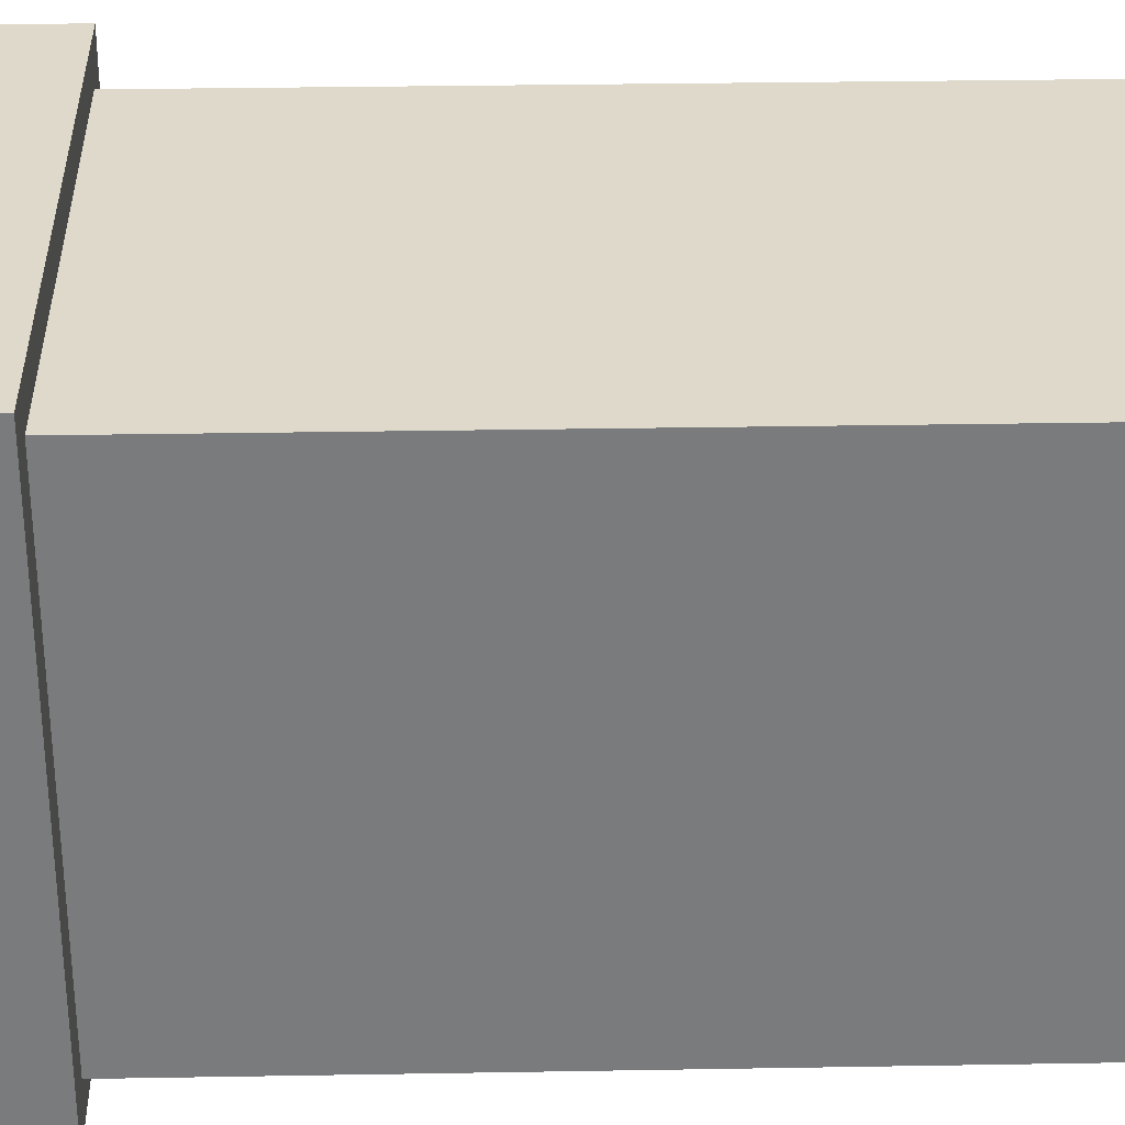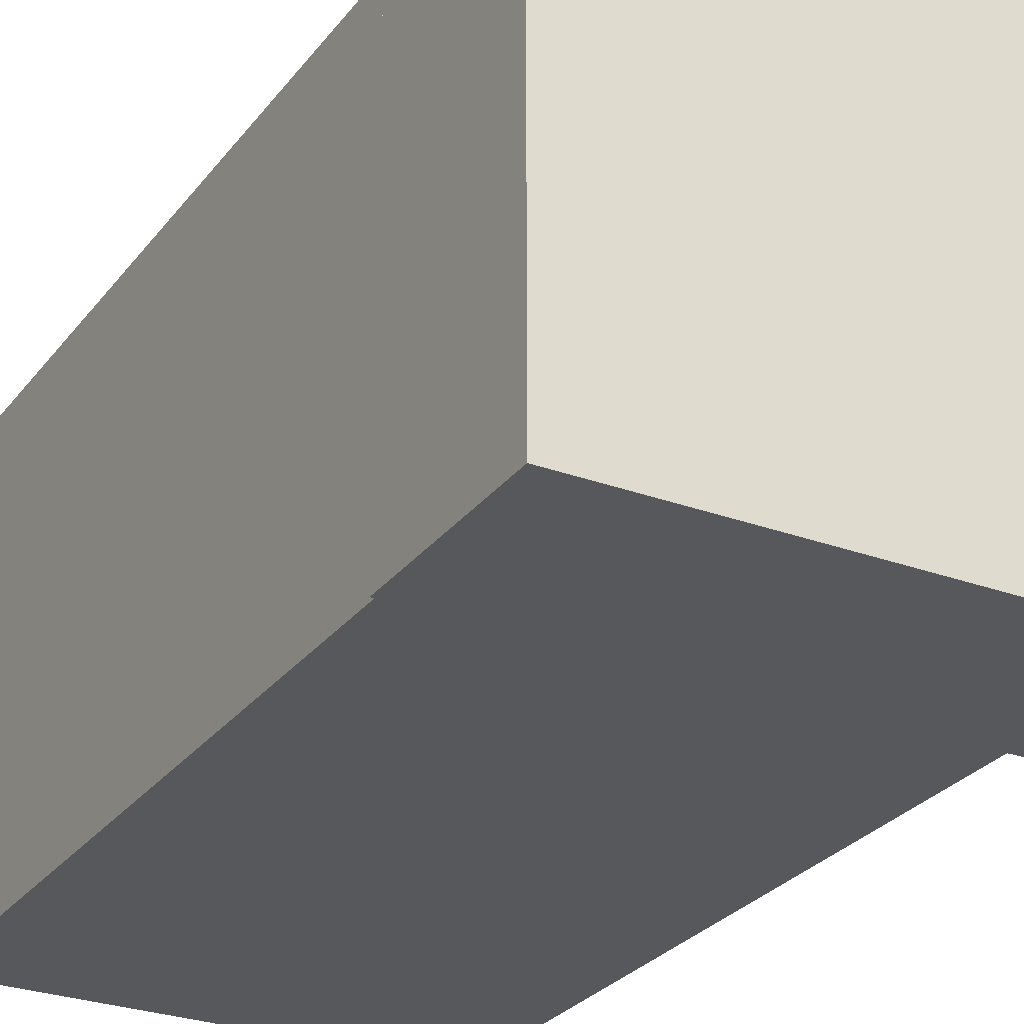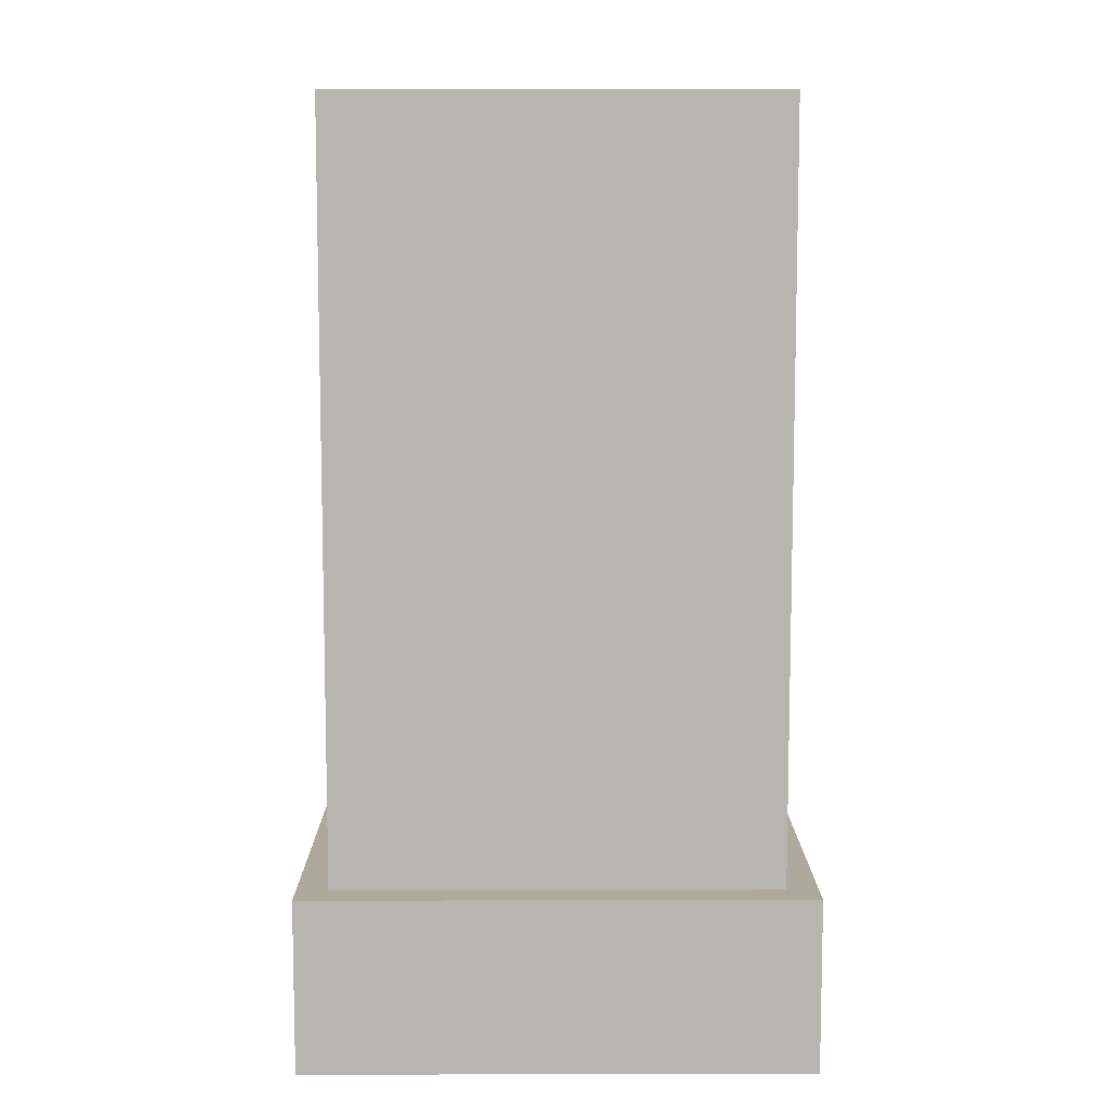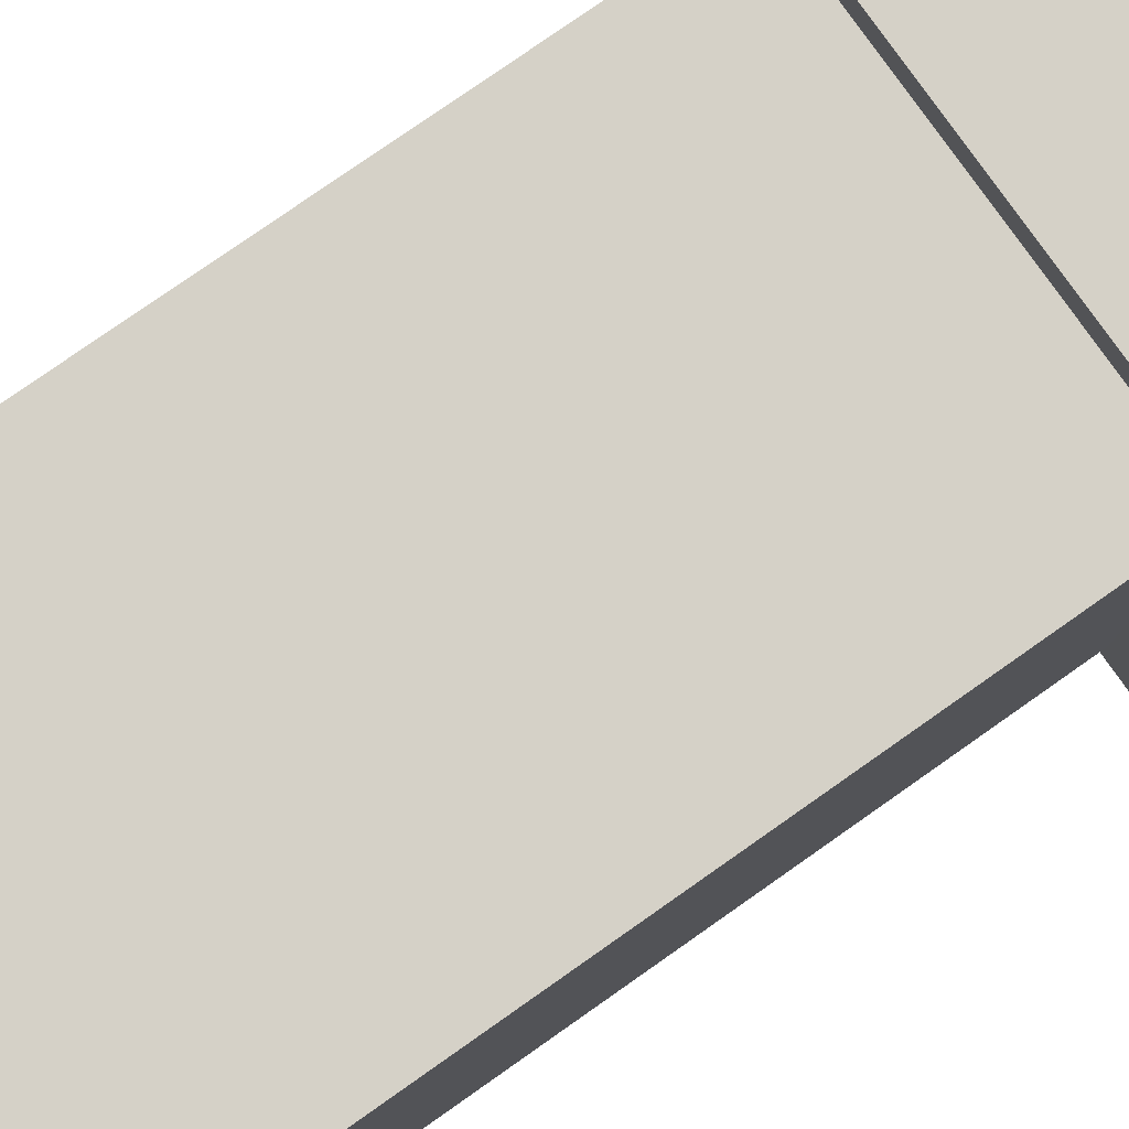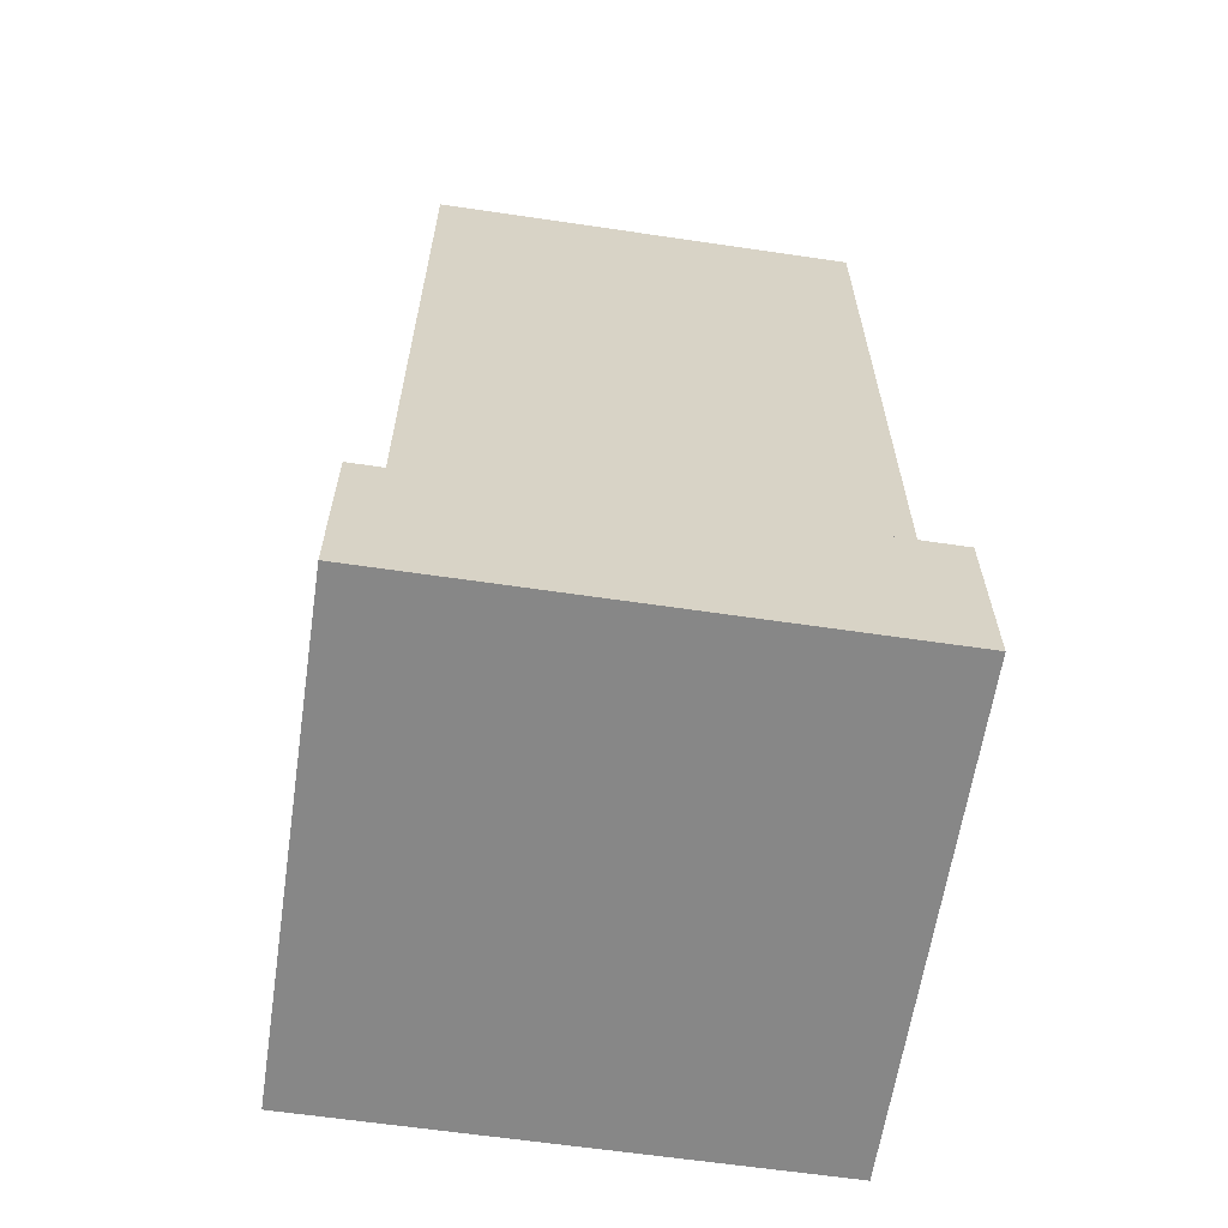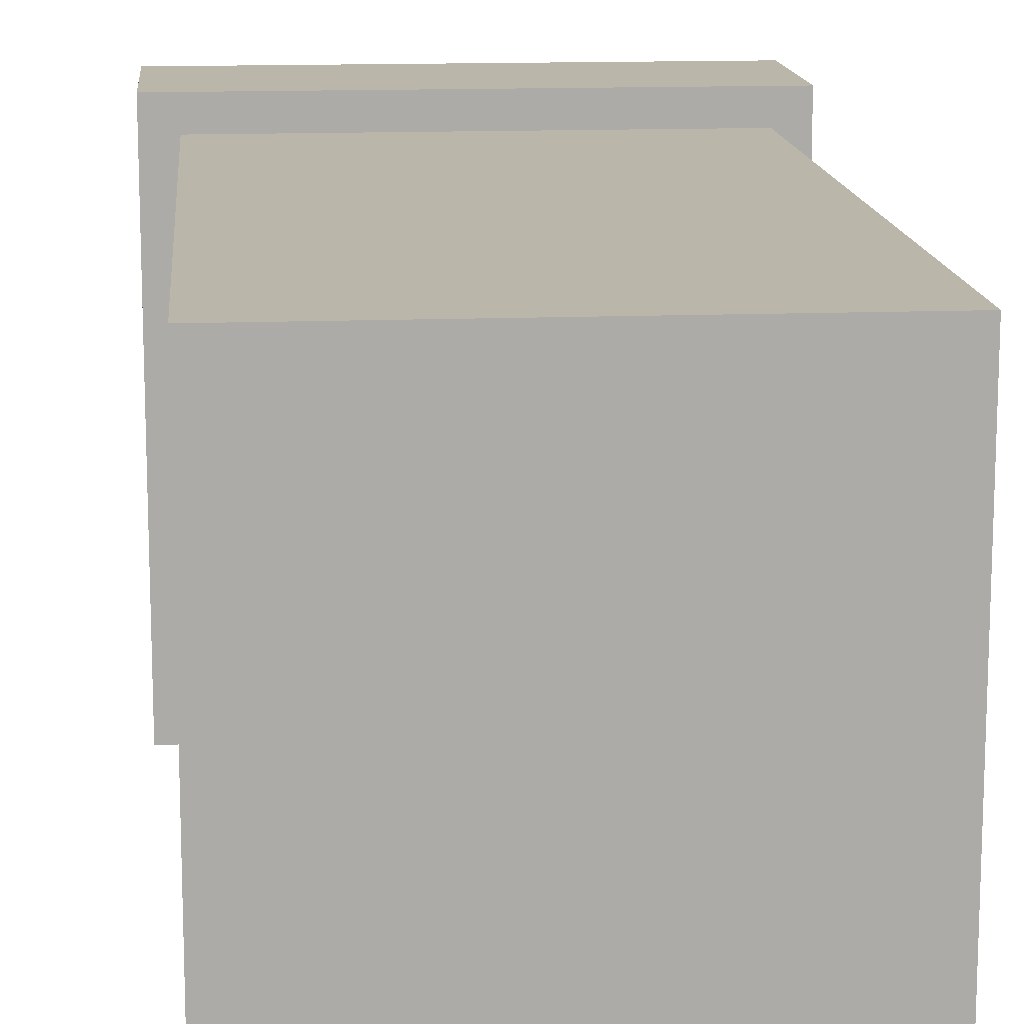
<metadata>
{"format":"obj","ext":"obj","renderer":"f3d","projection":"perspective","resolution":1024,"background":"white","views":[{"elev":31.8,"azim":88.6,"up":"+Z"},{"elev":-27.9,"azim":-29.3,"up":"+Z"},{"elev":8.9,"azim":-0.4,"up":"+Y"},{"elev":79.1,"azim":-125.0,"up":"+Z"},{"elev":-62.4,"azim":-98.5,"up":"+Y"},{"elev":13.9,"azim":175.0,"up":"+Z"}]}
</metadata>
<code>
o grass
v 0.125 0.08594 0.125
v 0.125 0.08594 -0.125
v 0.125 0 0.125
v 0.125 0 -0.125
v -0.125 0.08594 0.125
v -0.125 0.08594 -0.125
v -0.125 0 0.125
v -0.125 0 -0.125
f 2 1 3 4
f 7 5 6 8
f 5 1 2 6
f 4 3 7 8
f 3 1 5 7
f 6 2 4 8
o cuboid
v 0.1094 0.4609 0.1094
v 0.1094 0.4609 -0.1094
v 0.1094 0.02344 0.1094
v 0.1094 0.02344 -0.1094
v -0.1094 0.4609 0.1094
v -0.1094 0.4609 -0.1094
v -0.1094 0.02344 0.1094
v -0.1094 0.02344 -0.1094
f 10 9 11 12
f 15 13 14 16
f 13 9 10 14
f 12 11 15 16
f 11 9 13 15
f 14 10 12 16

</code>
